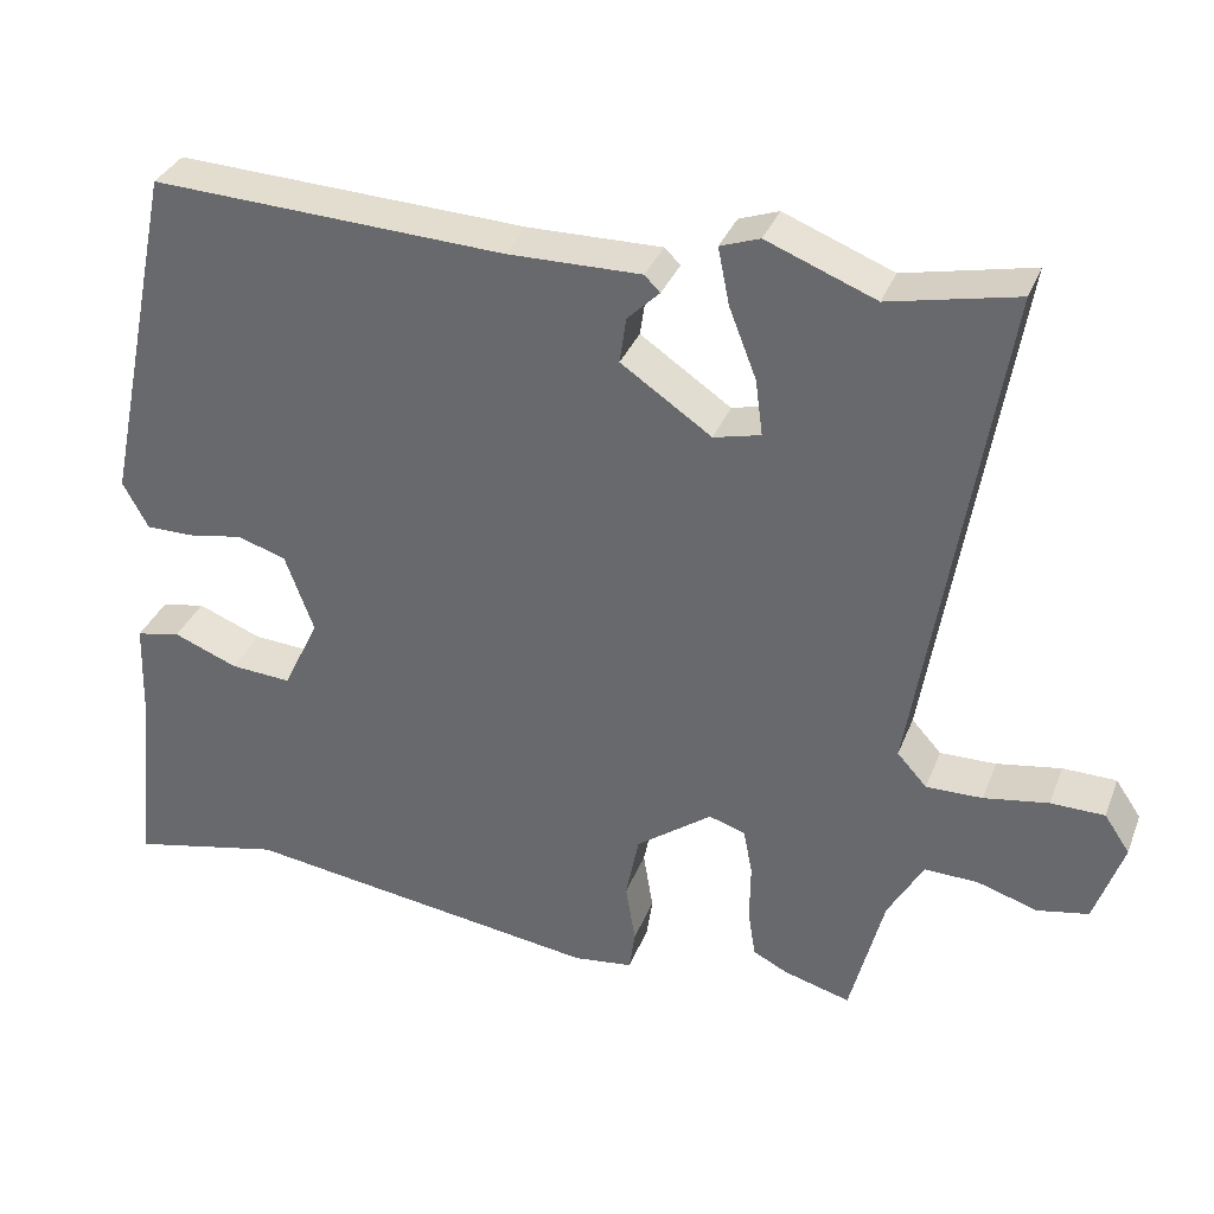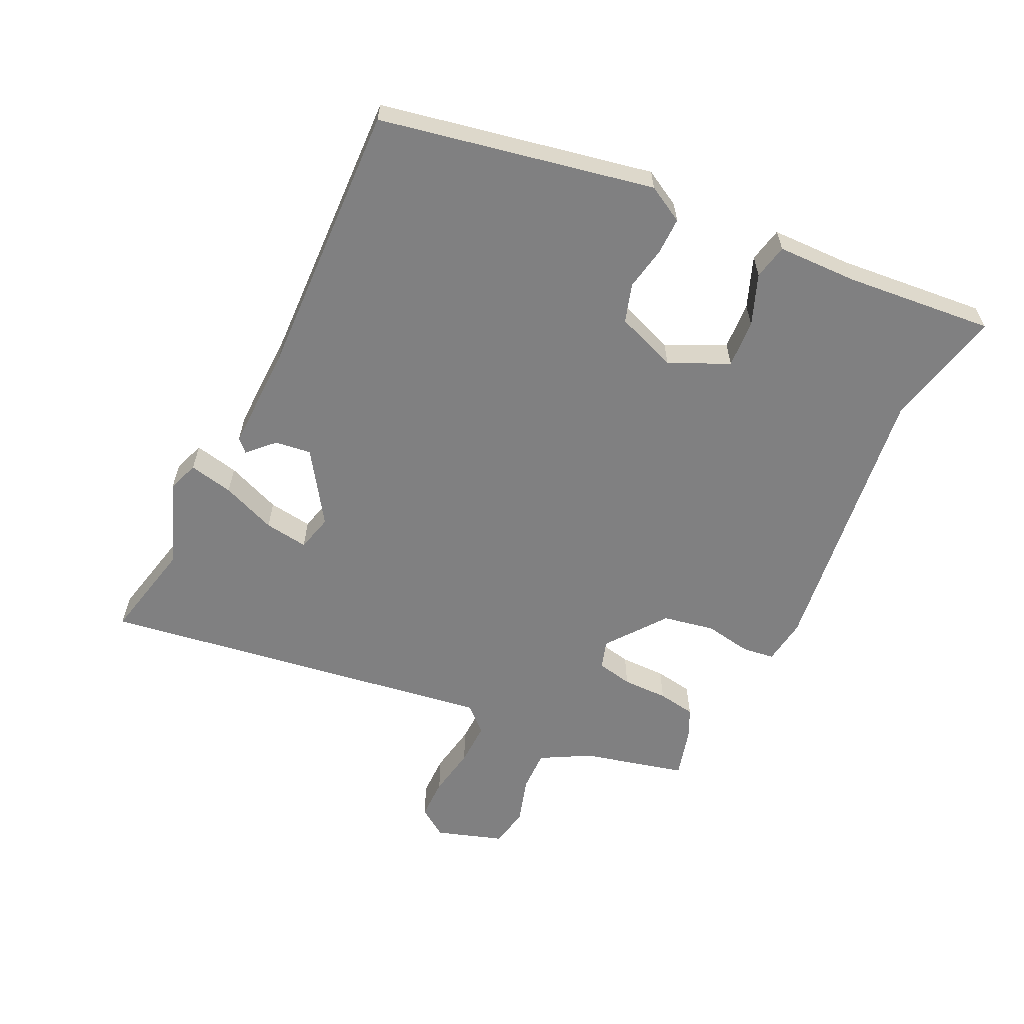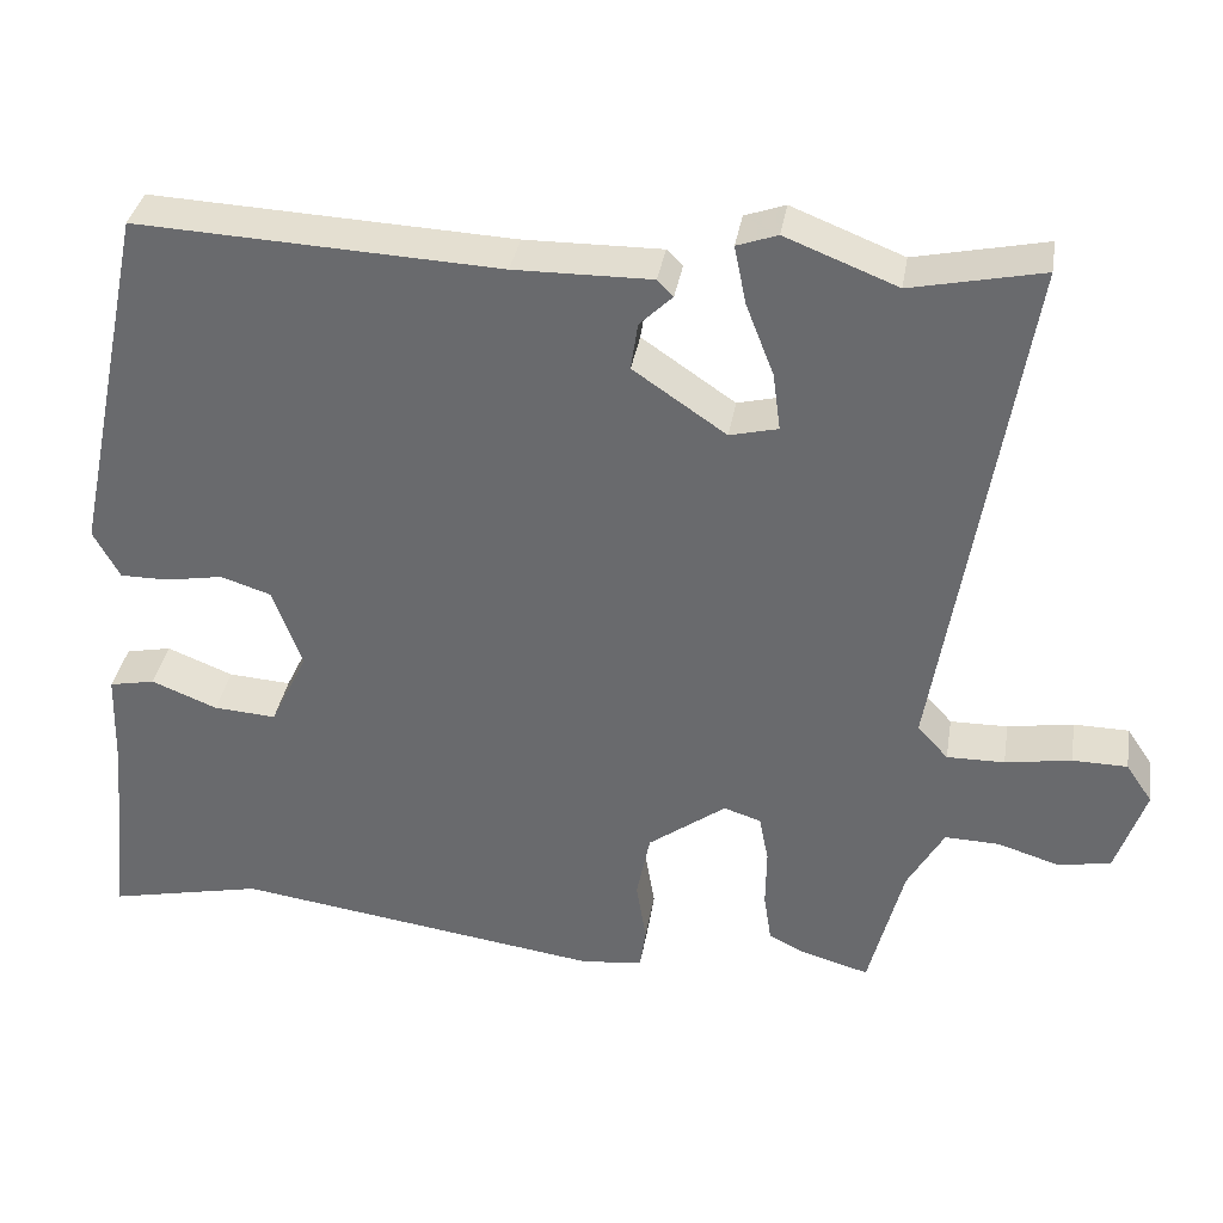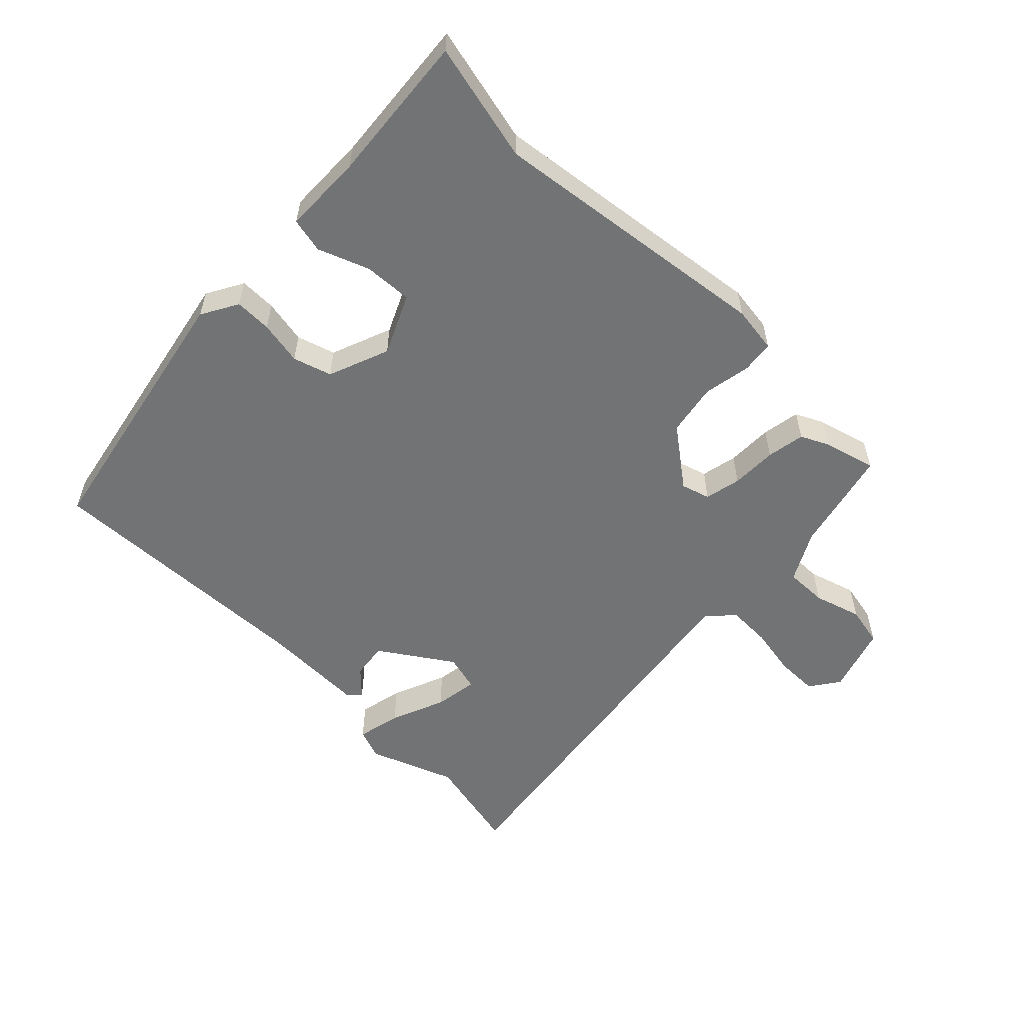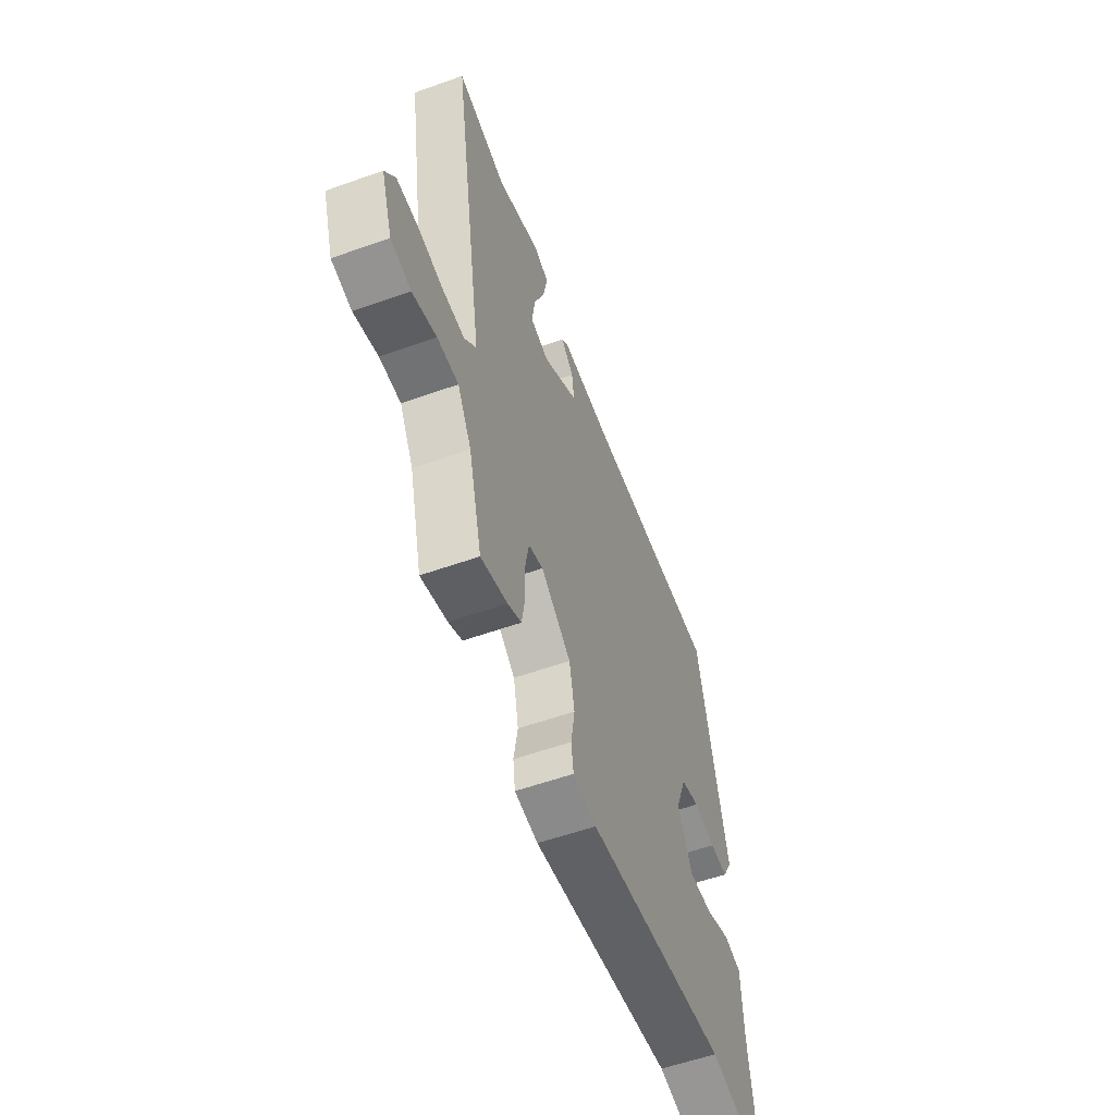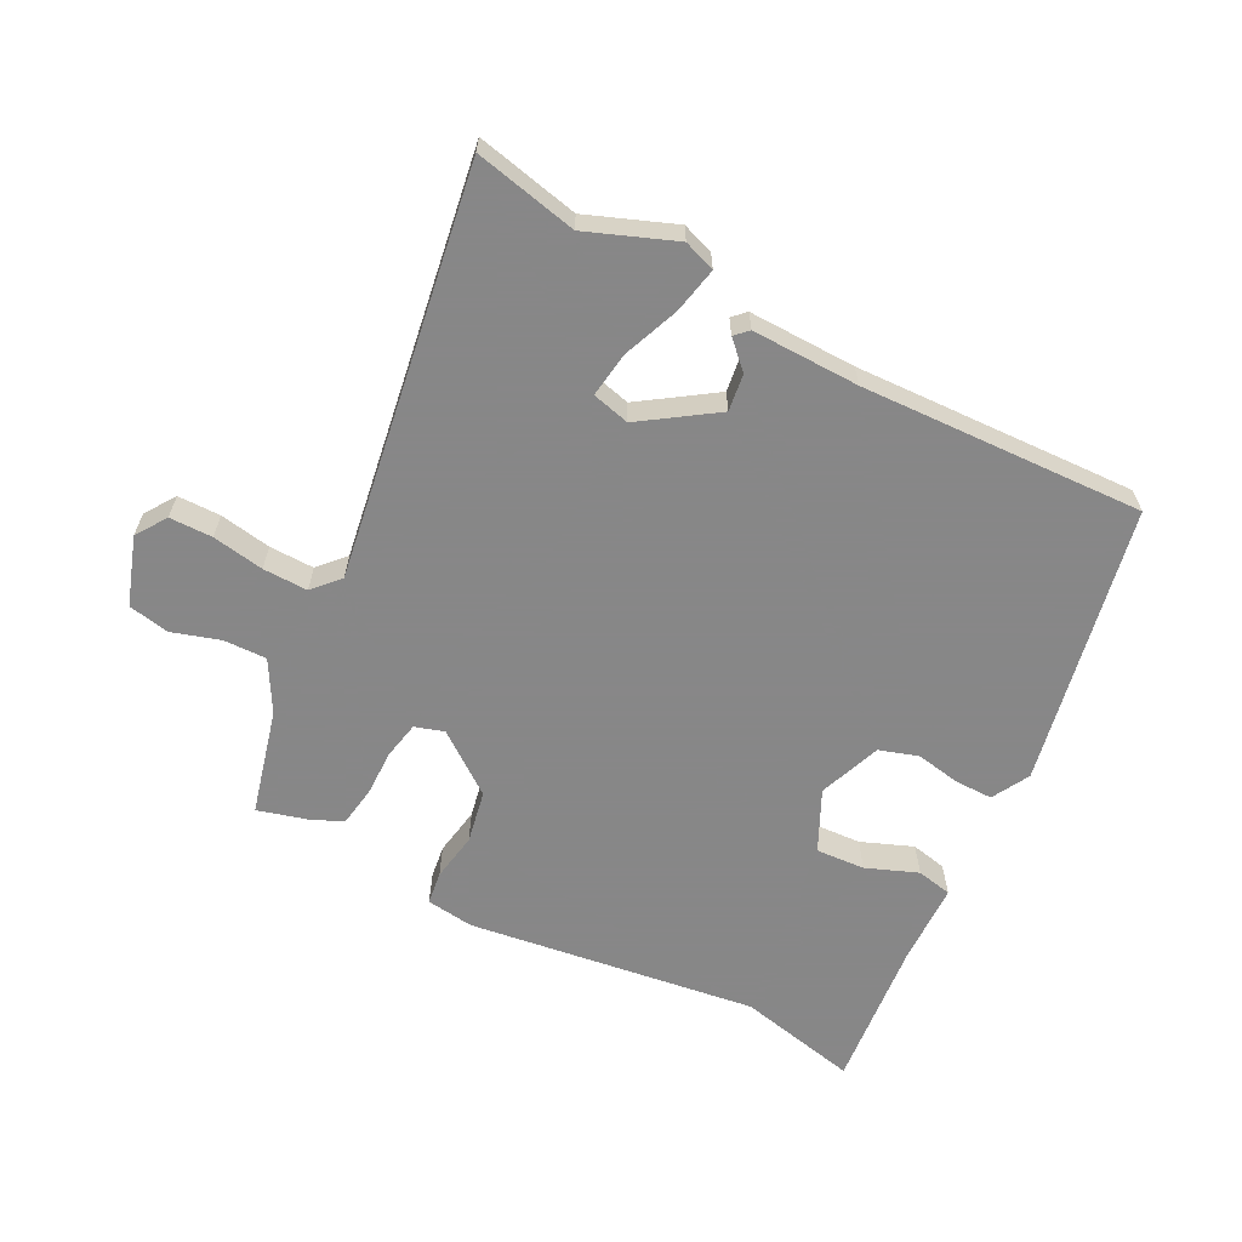
<metadata>
{"format":"obj","ext":"obj","renderer":"f3d","projection":"perspective","resolution":1024,"background":"white","views":[{"elev":34.0,"azim":-160.5,"up":"+Z"},{"elev":-60.2,"azim":63.8,"up":"+Y"},{"elev":35.5,"azim":-170.6,"up":"+Z"},{"elev":-55.8,"azim":134.8,"up":"+Y"},{"elev":-57.1,"azim":-69.7,"up":"+Z"},{"elev":-62.6,"azim":-27.6,"up":"+Y"}]}
</metadata>
<code>
v 0.564 0.07 -0.514
v 0.38 0.07 -0.474
v -0.058 0.07 -0.536
v -0.13 0.07 -0.527
v -0.137 0.07 -0.477
v -0.125 0.07 -0.404
v -0.141 0.07 -0.324
v -0.233 0.07 -0.256
v -0.277 0.07 -0.27
v -0.288 0.07 -0.326
v -0.287 0.07 -0.397
v -0.296 0.07 -0.456
v -0.338 0.07 -0.477
v -0.419 0.07 -0.5
v -0.46 0.07 -0.341
v -0.503 0.07 -0.265
v -0.568 0.07 -0.267
v -0.641 0.07 -0.29
v -0.703 0.07 -0.278
v -0.738 0.07 -0.175
v -0.707 0.07 -0.129
v -0.642 0.07 -0.128
v -0.564 0.07 -0.141
v -0.496 0.07 -0.142
v -0.46 0.07 -0.102
v -0.56 0.07 0.513
v -0.405 0.07 0.48
v -0.273 0.07 0.532
v -0.225 0.07 0.515
v -0.239 0.07 0.446
v -0.272 0.07 0.361
v -0.281 0.07 0.293
v -0.224 0.07 0.279
v -0.114 0.07 0.354
v -0.122 0.07 0.41
v -0.161 0.07 0.448
v -0.142 0.07 0.467
v 0.02 0.07 0.465
v 0.448 0.07 0.485
v 0.536 0.07 0.064
v 0.505 0.07 0.007
v 0.448 0.07 0.007
v 0.38 0.07 0.019
v 0.321 0.07 0
v 0.286 0.07 -0.095
v 0.33 0.07 -0.186
v 0.404 0.07 -0.181
v 0.482 0.07 -0.15
v 0.536 0.07 -0.161
v 0.54 0.07 -0.285
v 0.564 0 -0.514
v 0.38 0 -0.474
v -0.058 0 -0.536
v -0.13 0 -0.527
v -0.137 0 -0.477
v -0.125 0 -0.404
v -0.141 0 -0.324
v -0.233 0 -0.256
v -0.277 0 -0.27
v -0.288 0 -0.326
v -0.287 0 -0.397
v -0.296 0 -0.456
v -0.338 0 -0.477
v -0.419 0 -0.5
v -0.46 0 -0.341
v -0.503 0 -0.265
v -0.568 0 -0.267
v -0.641 0 -0.29
v -0.703 0 -0.278
v -0.738 0 -0.175
v -0.707 0 -0.129
v -0.642 0 -0.128
v -0.564 0 -0.141
v -0.496 0 -0.142
v -0.46 0 -0.102
v -0.56 0 0.513
v -0.405 0 0.48
v -0.273 0 0.532
v -0.225 0 0.515
v -0.239 0 0.446
v -0.272 0 0.361
v -0.281 0 0.293
v -0.224 0 0.279
v -0.114 0 0.354
v -0.122 0 0.41
v -0.161 0 0.448
v -0.142 0 0.467
v 0.02 0 0.465
v 0.448 0 0.485
v 0.536 0 0.064
v 0.505 0 0.007
v 0.448 0 0.007
v 0.38 0 0.019
v 0.321 0 0
v 0.286 0 -0.095
v 0.33 0 -0.186
v 0.404 0 -0.181
v 0.482 0 -0.15
v 0.536 0 -0.161
v 0.54 0 -0.285
f 47 48 49 50
f 50 1 2
f 47 50 2
f 46 47 2
f 4 5 6
f 3 4 6
f 2 3 6
f 46 2 6
f 45 46 6
f 44 45 6 7
f 41 42 43
f 40 41 43
f 39 40 43
f 38 39 43
f 38 43 44
f 37 38 44
f 36 37 44
f 35 36 44
f 34 35 44
f 44 7 8
f 34 44 8
f 33 34 8
f 29 30 31
f 28 29 31
f 27 28 31
f 27 31 32
f 26 27 32
f 25 26 32
f 21 22 23
f 20 21 23
f 19 20 23
f 18 19 23
f 17 18 23
f 16 17 23 24
f 15 16 24 25
f 14 15 25
f 13 14 25
f 12 13 25
f 11 12 25
f 10 11 25
f 33 8 9
f 32 33 9
f 25 32 9
f 9 10 25
f 100 99 98 97
f 52 51 100
f 52 100 97
f 52 97 96
f 56 55 54
f 56 54 53
f 56 53 52
f 56 52 96
f 56 96 95
f 57 56 95 94
f 93 92 91
f 93 91 90
f 93 90 89
f 93 89 88
f 94 93 88
f 94 88 87
f 94 87 86
f 94 86 85
f 94 85 84
f 58 57 94
f 58 94 84
f 58 84 83
f 81 80 79
f 81 79 78
f 81 78 77
f 82 81 77
f 82 77 76
f 82 76 75
f 73 72 71
f 73 71 70
f 73 70 69
f 73 69 68
f 73 68 67
f 74 73 67 66
f 75 74 66 65
f 75 65 64
f 75 64 63
f 75 63 62
f 75 62 61
f 75 61 60
f 59 58 83
f 59 83 82
f 59 82 75
f 75 60 59
f 1 51 52 2
f 2 52 53 3
f 3 53 54 4
f 4 54 55 5
f 5 55 56 6
f 6 56 57 7
f 7 57 58 8
f 8 58 59 9
f 9 59 60 10
f 10 60 61 11
f 11 61 62 12
f 12 62 63 13
f 13 63 64 14
f 14 64 65 15
f 15 65 66 16
f 16 66 67 17
f 17 67 68 18
f 18 68 69 19
f 19 69 70 20
f 20 70 71 21
f 21 71 72 22
f 22 72 73 23
f 23 73 74 24
f 24 74 75 25
f 25 75 76 26
f 26 76 77 27
f 27 77 78 28
f 28 78 79 29
f 29 79 80 30
f 30 80 81 31
f 31 81 82 32
f 32 82 83 33
f 33 83 84 34
f 34 84 85 35
f 35 85 86 36
f 36 86 87 37
f 37 87 88 38
f 38 88 89 39
f 39 89 90 40
f 40 90 91 41
f 41 91 92 42
f 42 92 93 43
f 43 93 94 44
f 44 94 95 45
f 45 95 96 46
f 46 96 97 47
f 47 97 98 48
f 48 98 99 49
f 49 99 100 50
f 50 100 51 1

</code>
